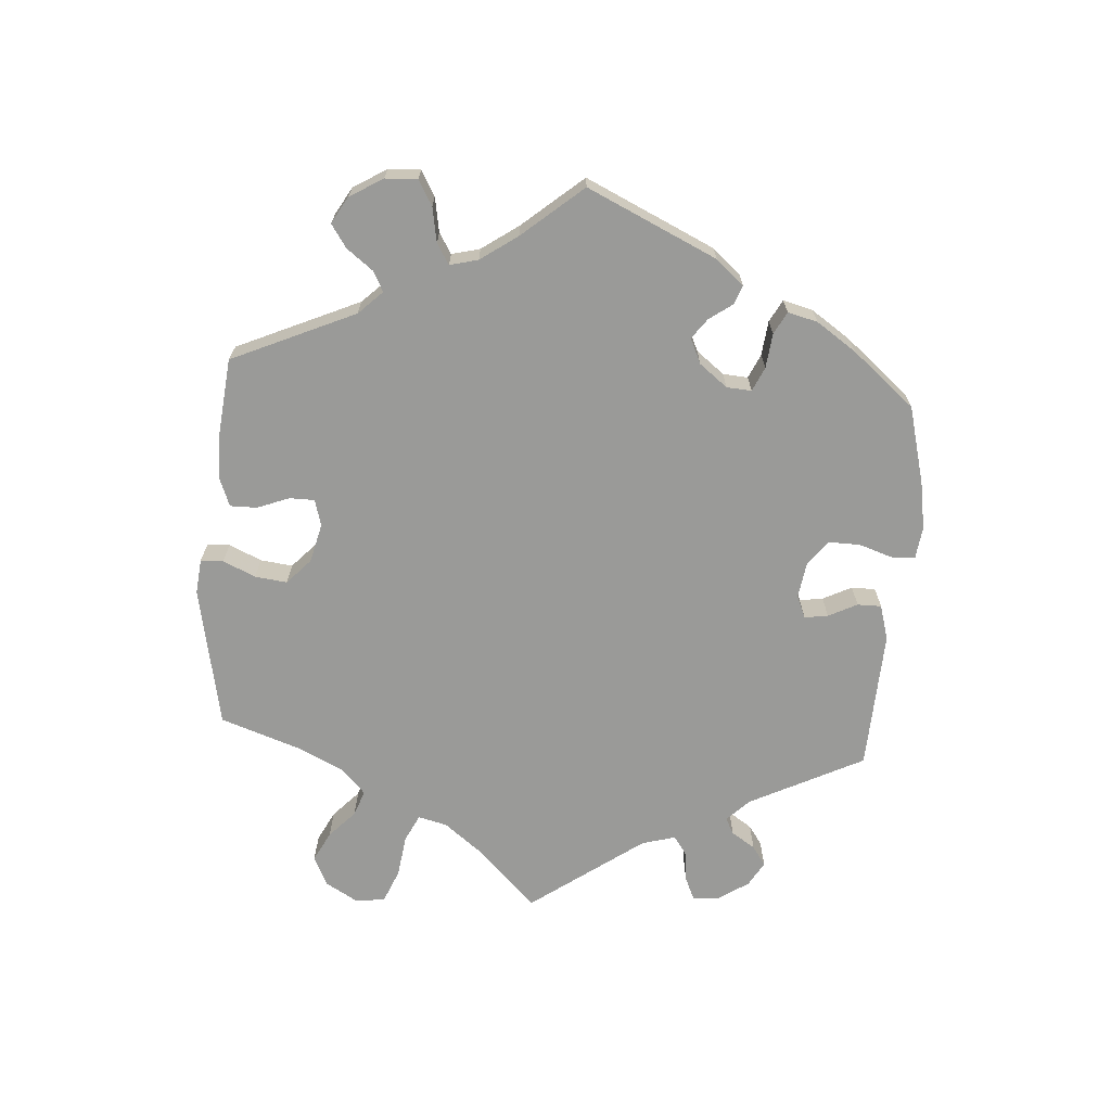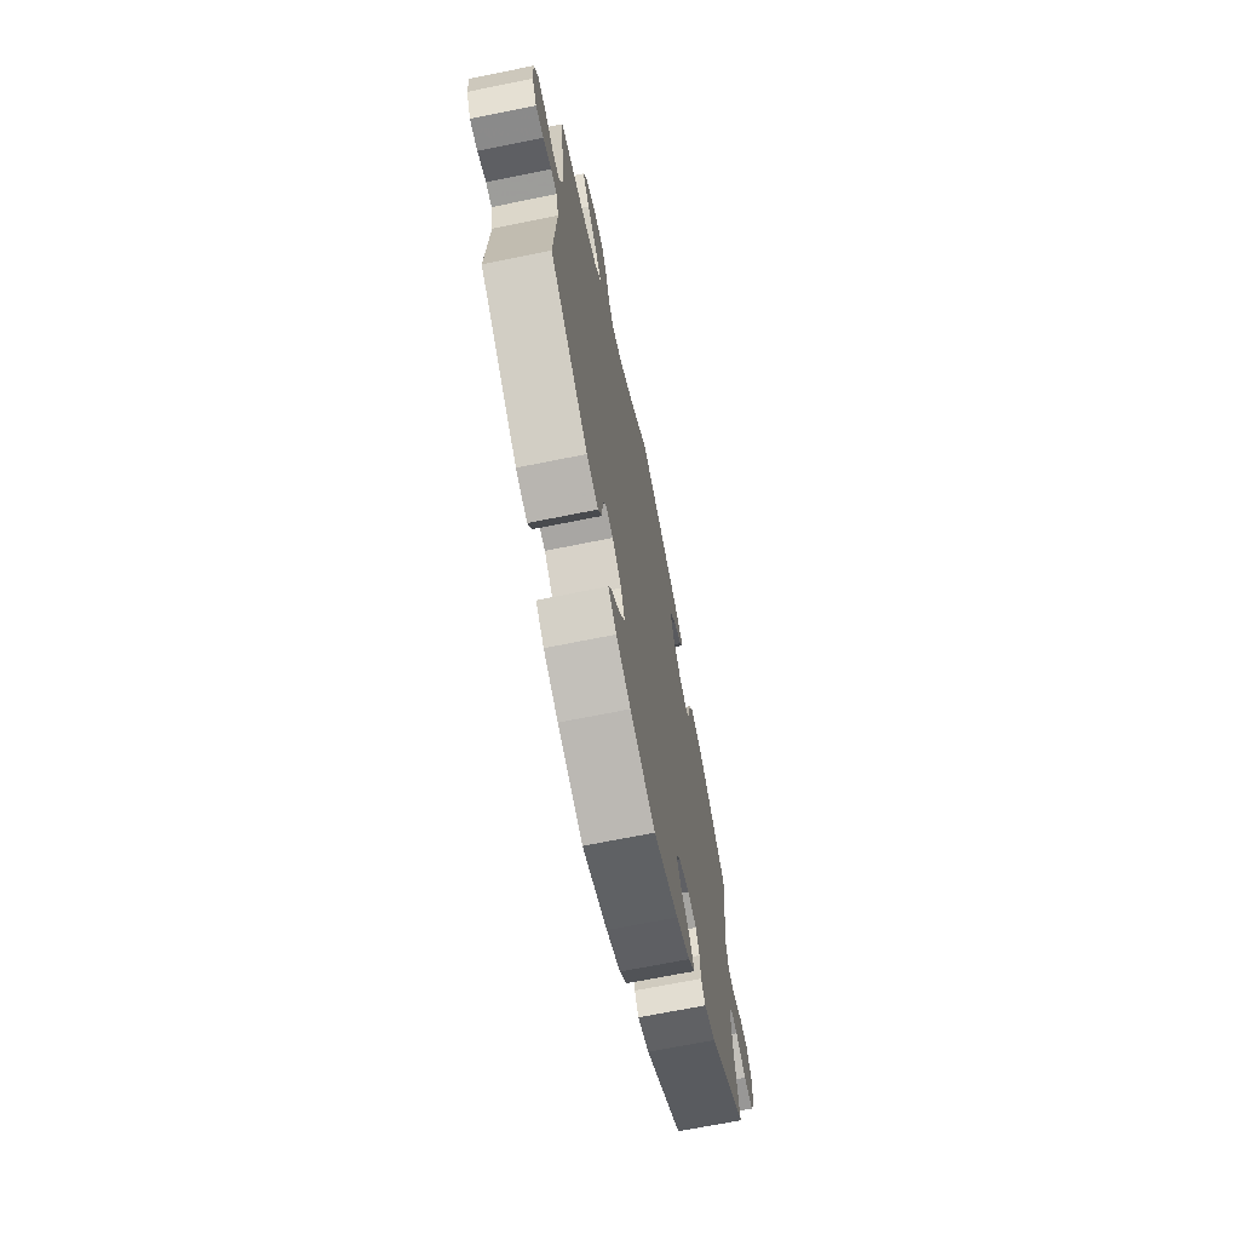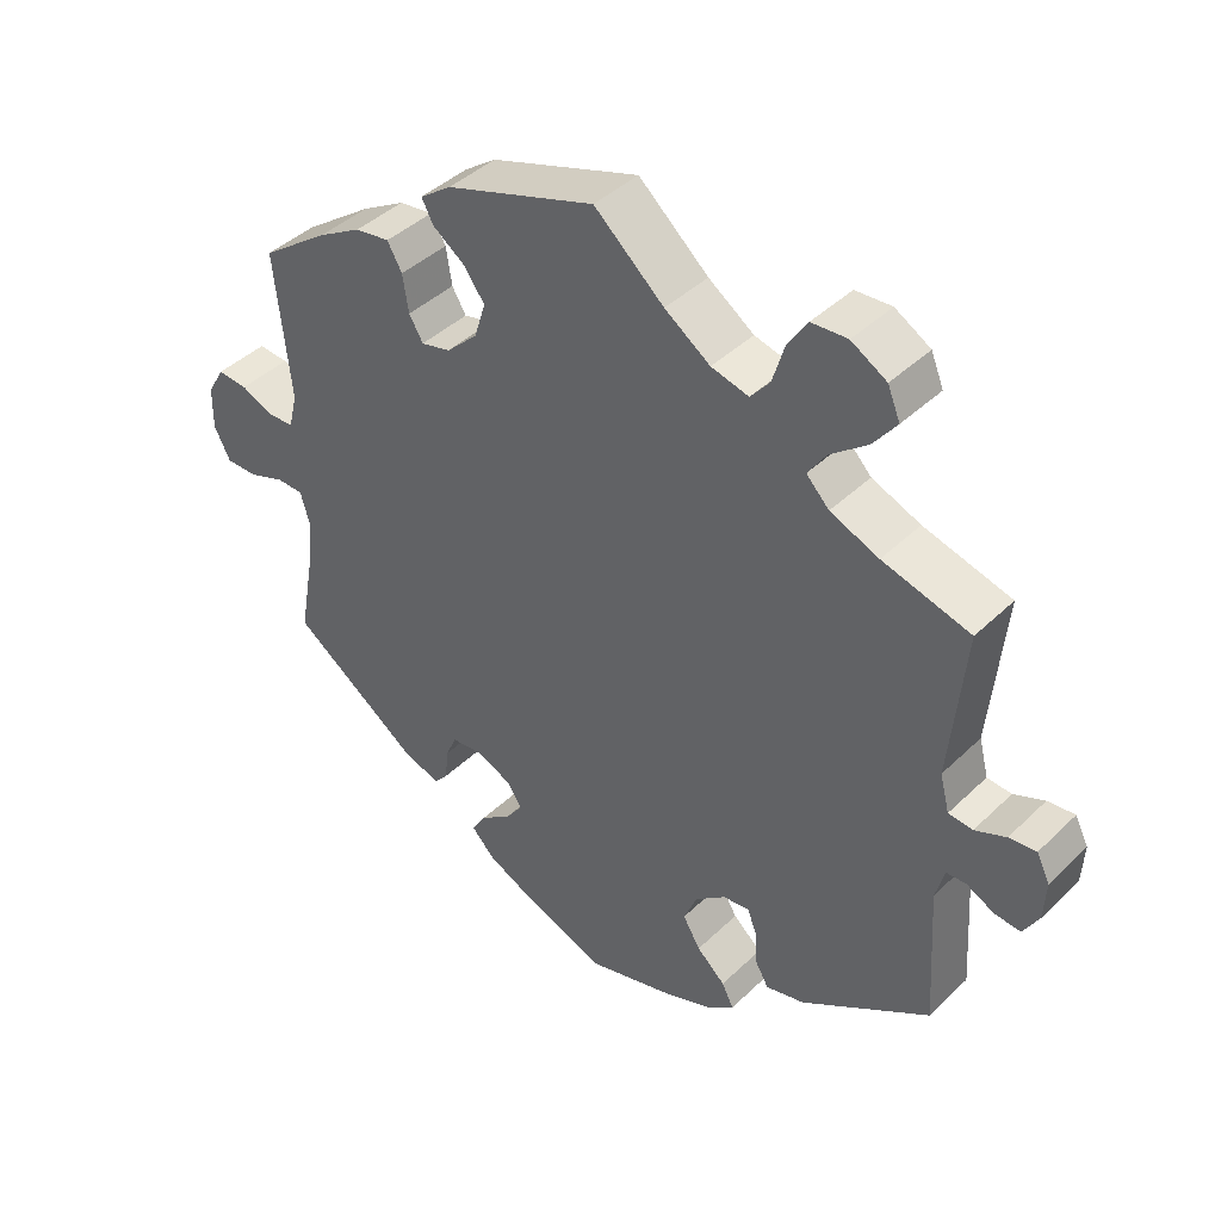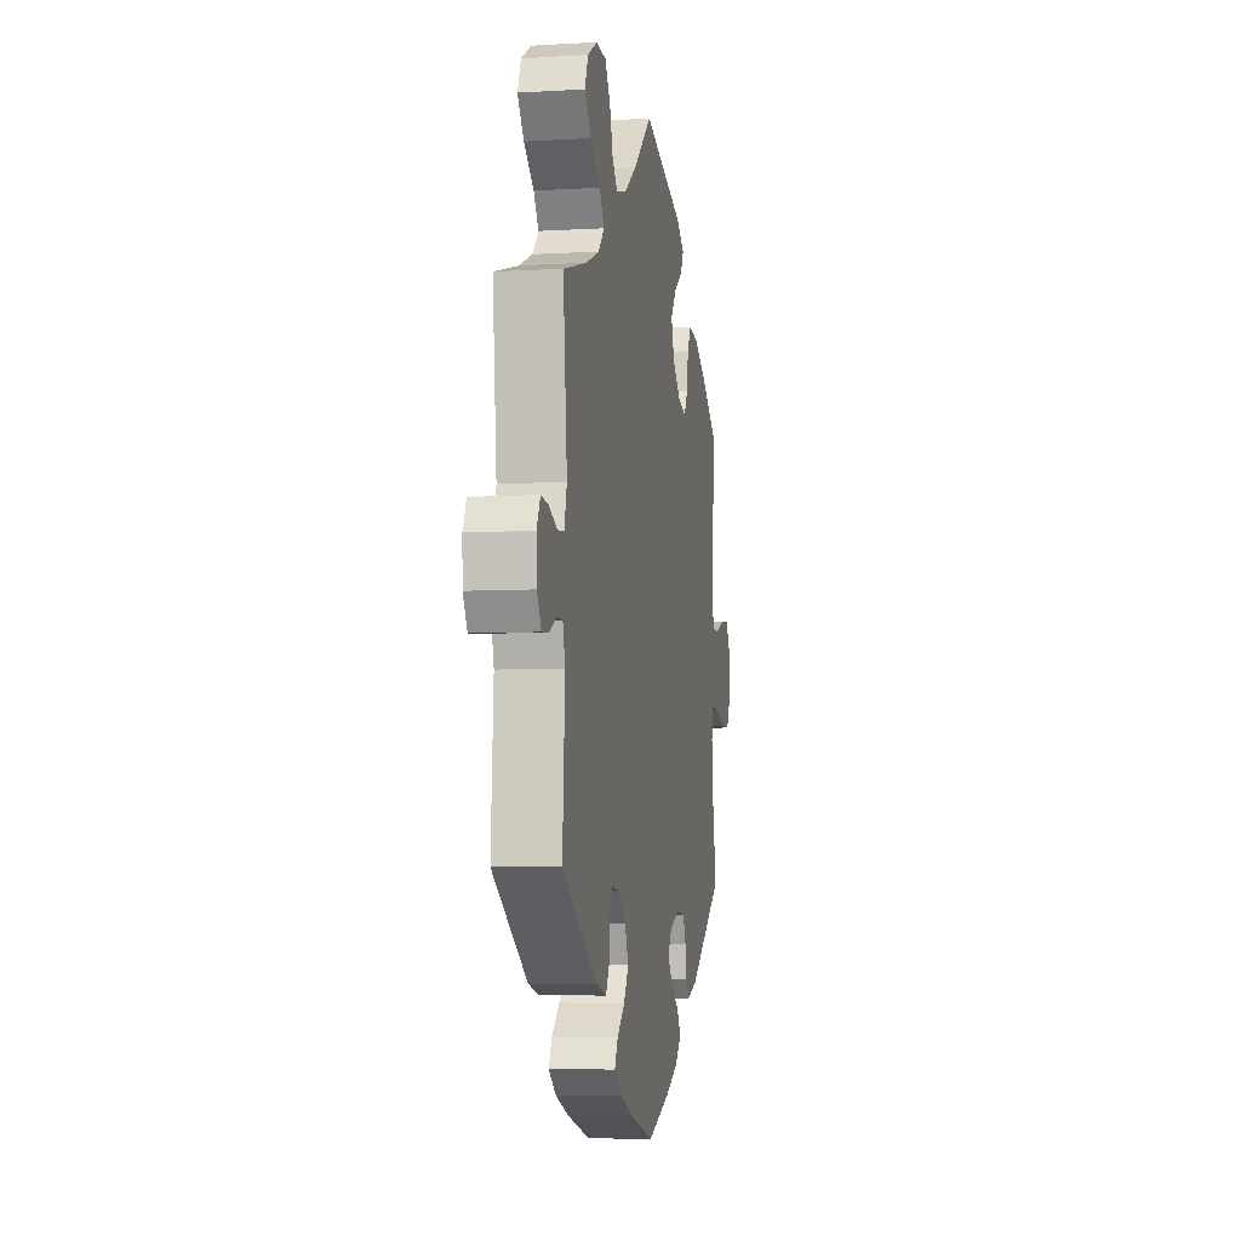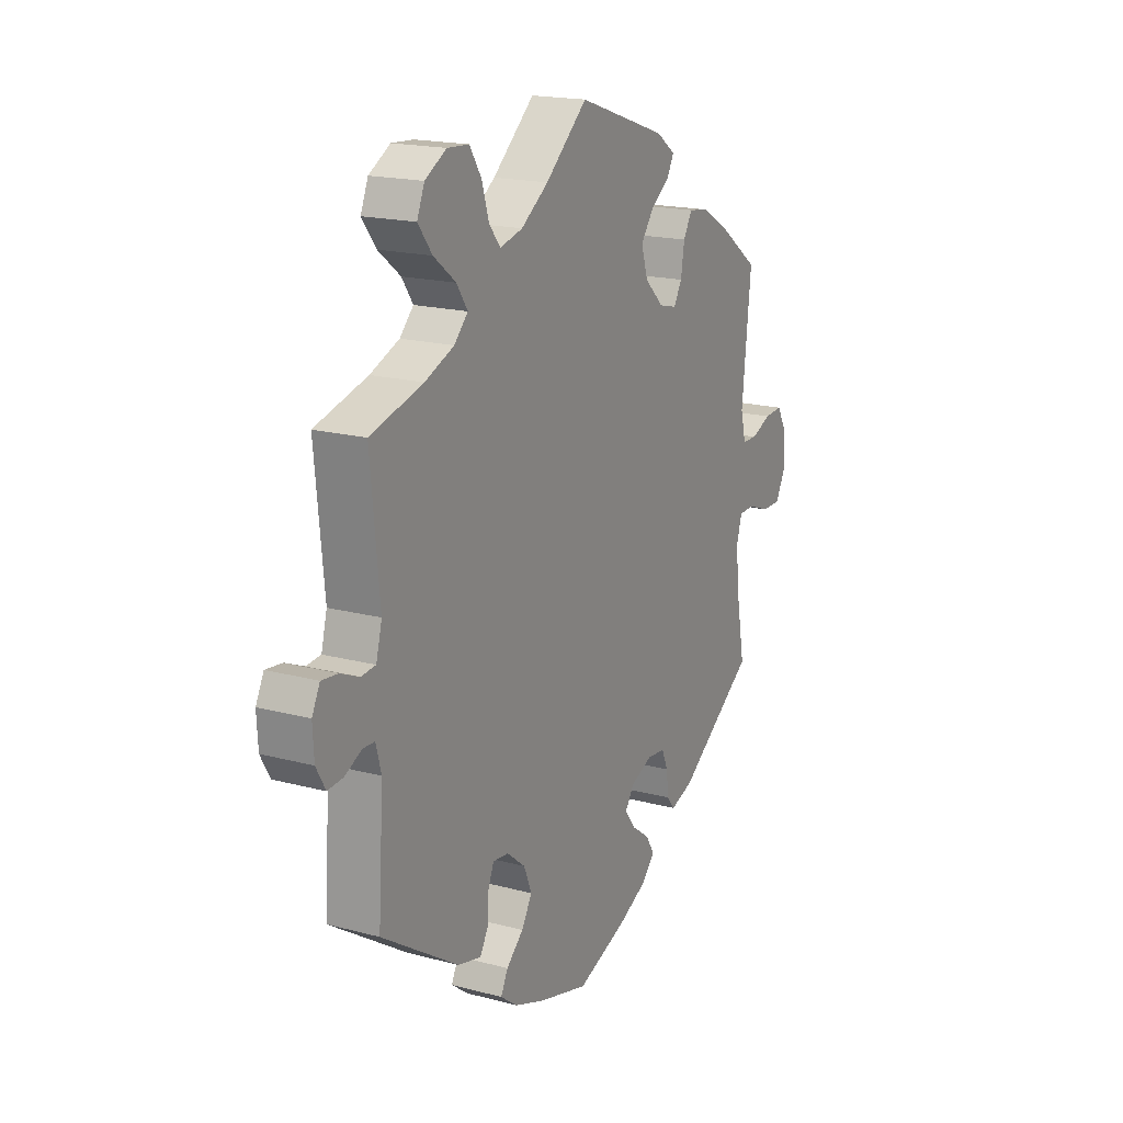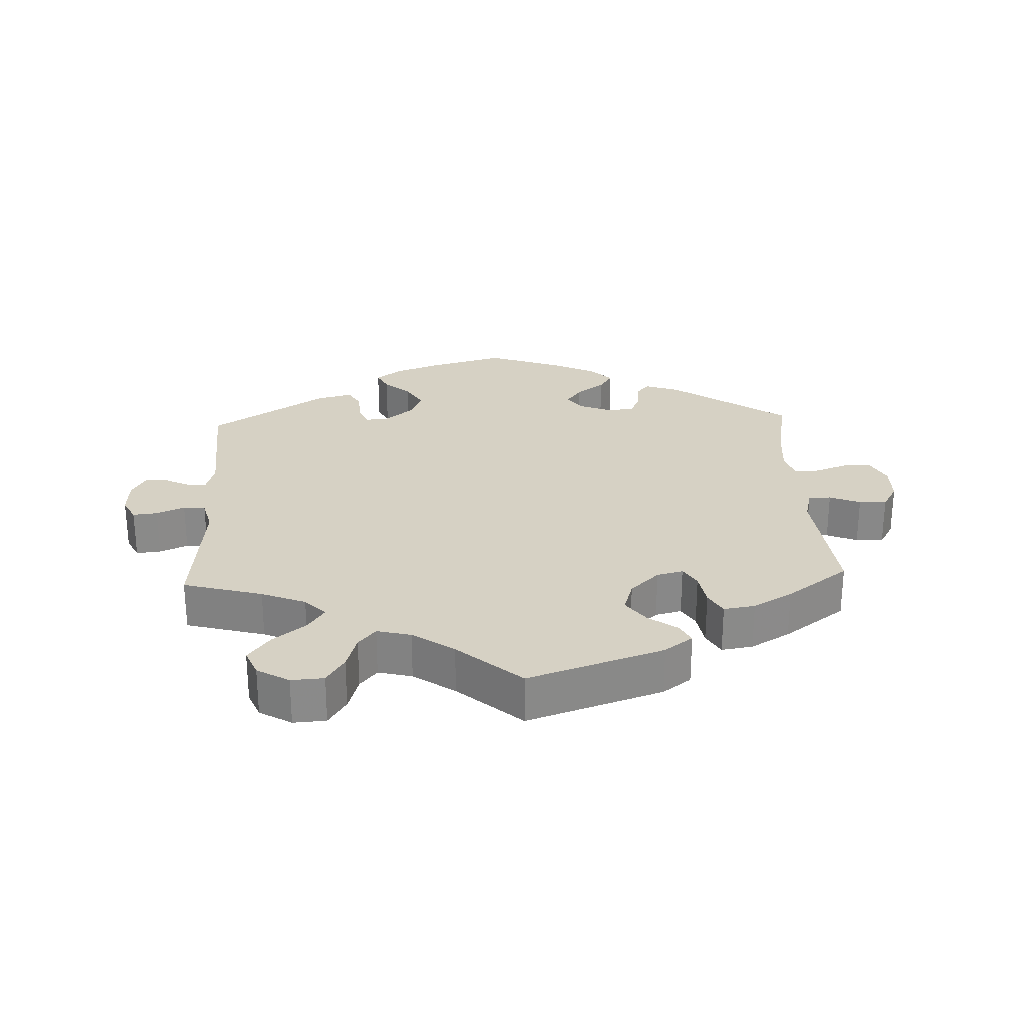
<metadata>
{"format":"obj","ext":"obj","renderer":"f3d","projection":"perspective","resolution":1024,"background":"white","views":[{"elev":-69.2,"azim":115.9,"up":"+Y"},{"elev":-68.3,"azim":-78.5,"up":"+Z"},{"elev":41.9,"azim":-138.9,"up":"+Z"},{"elev":-6.1,"azim":-79.8,"up":"+Z"},{"elev":18.1,"azim":-62.5,"up":"+Z"},{"elev":27.0,"azim":-2.5,"up":"+Y"}]}
</metadata>
<code>
v 0.202 0.07 0.51
v 0.245 0.07 0.479
v 0.229 0.07 0.449
v 0.186 0.07 0.418
v 0.157 0.07 0.379
v 0.172 0.07 0.33
v 0.215 0.07 0.289
v 0.255 0.07 0.279
v 0.274 0.07 0.311
v 0.282 0.07 0.362
v 0.302 0.07 0.397
v 0.349 0.07 0.39
v 0.408 0.07 0.356
v 0.501 0.07 0.289
v 0.48 0.07 0.088
v 0.492 0.07 0.04
v 0.526 0.07 0.039
v 0.572 0.07 0.058
v 0.613 0.07 0.061
v 0.636 0.07 0.021
v 0.637 0.07 -0.037
v 0.615 0.07 -0.08
v 0.572 0.07 -0.08
v 0.522 0.07 -0.062
v 0.486 0.07 -0.063
v 0.474 0.07 -0.105
v 0.48 0.07 -0.173
v 0.501 0.07 -0.289
v 0.326 0.07 -0.412
v 0.274 0.07 -0.43
v 0.255 0.07 -0.407
v 0.251 0.07 -0.364
v 0.236 0.07 -0.33
v 0.195 0.07 -0.326
v 0.146 0.07 -0.346
v 0.125 0.07 -0.377
v 0.148 0.07 -0.409
v 0.19 0.07 -0.44
v 0.21 0.07 -0.472
v 0.178 0.07 -0.505
v 0.114 0.07 -0.536
v 0 0.07 -0.578
v -0.116 0.07 -0.546
v -0.183 0.07 -0.521
v -0.221 0.07 -0.492
v -0.205 0.07 -0.46
v -0.166 0.07 -0.425
v -0.142 0.07 -0.385
v -0.16 0.07 -0.341
v -0.202 0.07 -0.307
v -0.238 0.07 -0.303
v -0.251 0.07 -0.336
v -0.254 0.07 -0.384
v -0.272 0.07 -0.415
v -0.325 0.07 -0.402
v -0.5 0.07 -0.289
v -0.488 0.07 -0.099
v -0.5 0.07 -0.054
v -0.527 0.07 -0.053
v -0.565 0.07 -0.072
v -0.6 0.07 -0.075
v -0.621 0.07 -0.038
v -0.624 0.07 0.016
v -0.606 0.07 0.052
v -0.569 0.07 0.048
v -0.527 0.07 0.03
v -0.494 0.07 0.033
v -0.481 0.07 0.083
v -0.501 0.07 0.289
v -0.382 0.07 0.322
v -0.316 0.07 0.349
v -0.285 0.07 0.381
v -0.31 0.07 0.418
v -0.36 0.07 0.457
v -0.392 0.07 0.499
v -0.375 0.07 0.54
v -0.327 0.07 0.568
v -0.278 0.07 0.565
v -0.251 0.07 0.523
v -0.235 0.07 0.47
v -0.209 0.07 0.439
v -0.158 0.07 0.452
v -0.096 0.07 0.495
v -0.001 0.07 0.578
v 0.202 0 0.51
v 0.245 0 0.479
v 0.229 0 0.449
v 0.186 0 0.418
v 0.157 0 0.379
v 0.172 0 0.33
v 0.215 0 0.289
v 0.255 0 0.279
v 0.274 0 0.311
v 0.282 0 0.362
v 0.302 0 0.397
v 0.349 0 0.39
v 0.408 0 0.356
v 0.501 0 0.289
v 0.48 0 0.088
v 0.492 0 0.04
v 0.526 0 0.039
v 0.572 0 0.058
v 0.613 0 0.061
v 0.636 0 0.021
v 0.637 0 -0.037
v 0.615 0 -0.08
v 0.572 0 -0.08
v 0.522 0 -0.062
v 0.486 0 -0.063
v 0.474 0 -0.105
v 0.48 0 -0.173
v 0.501 0 -0.289
v 0.326 0 -0.412
v 0.274 0 -0.43
v 0.255 0 -0.407
v 0.251 0 -0.364
v 0.236 0 -0.33
v 0.195 0 -0.326
v 0.146 0 -0.346
v 0.125 0 -0.377
v 0.148 0 -0.409
v 0.19 0 -0.44
v 0.21 0 -0.472
v 0.178 0 -0.505
v 0.114 0 -0.536
v 0 0 -0.578
v -0.116 0 -0.546
v -0.183 0 -0.521
v -0.221 0 -0.492
v -0.205 0 -0.46
v -0.166 0 -0.425
v -0.142 0 -0.385
v -0.16 0 -0.341
v -0.202 0 -0.307
v -0.238 0 -0.303
v -0.251 0 -0.336
v -0.254 0 -0.384
v -0.272 0 -0.415
v -0.325 0 -0.402
v -0.5 0 -0.289
v -0.488 0 -0.099
v -0.5 0 -0.054
v -0.527 0 -0.053
v -0.565 0 -0.072
v -0.6 0 -0.075
v -0.621 0 -0.038
v -0.624 0 0.016
v -0.606 0 0.052
v -0.569 0 0.048
v -0.527 0 0.03
v -0.494 0 0.033
v -0.481 0 0.083
v -0.501 0 0.289
v -0.382 0 0.322
v -0.316 0 0.349
v -0.285 0 0.381
v -0.31 0 0.418
v -0.36 0 0.457
v -0.392 0 0.499
v -0.375 0 0.54
v -0.327 0 0.568
v -0.278 0 0.565
v -0.251 0 0.523
v -0.235 0 0.47
v -0.209 0 0.439
v -0.158 0 0.452
v -0.096 0 0.495
v -0.001 0 0.578
f 83 84 1 2
f 82 83 2 3
f 81 82 3 4
f 77 78 79 80
f 77 80 81
f 76 77 81
f 73 74 75 76
f 72 73 76 81
f 71 72 81 4
f 68 69 70
f 67 68 70 71
f 63 64 65 66
f 63 66 67
f 62 63 67
f 59 60 61 62
f 58 59 62 67
f 57 58 67 71
f 52 53 54 55
f 51 52 55 56
f 44 45 46 47
f 44 47 48
f 43 44 48
f 42 43 48
f 41 42 48 49
f 37 38 39 40
f 36 37 40 41
f 29 30 31 32
f 27 28 29 32
f 26 27 32 33
f 25 26 33 34
f 21 22 23 24
f 21 24 25
f 20 21 25
f 17 18 19 20
f 16 17 20 25
f 15 16 25 34
f 9 10 11 12
f 8 9 12 13
f 57 71 4 5
f 51 56 57 5
f 50 51 5 6
f 36 41 49 50
f 35 36 50 6
f 34 35 6 7
f 15 34 7 8
f 8 13 14 15
f 86 85 168 167
f 87 86 167 166
f 88 87 166 165
f 164 163 162 161
f 165 164 161
f 165 161 160
f 160 159 158 157
f 165 160 157 156
f 88 165 156 155
f 154 153 152
f 155 154 152 151
f 150 149 148 147
f 151 150 147
f 151 147 146
f 146 145 144 143
f 151 146 143 142
f 155 151 142 141
f 139 138 137 136
f 140 139 136 135
f 131 130 129 128
f 132 131 128
f 132 128 127
f 132 127 126
f 133 132 126 125
f 124 123 122 121
f 125 124 121 120
f 116 115 114 113
f 116 113 112 111
f 117 116 111 110
f 118 117 110 109
f 108 107 106 105
f 109 108 105
f 109 105 104
f 104 103 102 101
f 109 104 101 100
f 118 109 100 99
f 96 95 94 93
f 97 96 93 92
f 89 88 155 141
f 89 141 140 135
f 90 89 135 134
f 134 133 125 120
f 90 134 120 119
f 91 90 119 118
f 92 91 118 99
f 99 98 97 92
f 1 85 86 2
f 2 86 87 3
f 3 87 88 4
f 4 88 89 5
f 5 89 90 6
f 6 90 91 7
f 7 91 92 8
f 8 92 93 9
f 9 93 94 10
f 10 94 95 11
f 11 95 96 12
f 12 96 97 13
f 13 97 98 14
f 14 98 99 15
f 15 99 100 16
f 16 100 101 17
f 17 101 102 18
f 18 102 103 19
f 19 103 104 20
f 20 104 105 21
f 21 105 106 22
f 22 106 107 23
f 23 107 108 24
f 24 108 109 25
f 25 109 110 26
f 26 110 111 27
f 27 111 112 28
f 28 112 113 29
f 29 113 114 30
f 30 114 115 31
f 31 115 116 32
f 32 116 117 33
f 33 117 118 34
f 34 118 119 35
f 35 119 120 36
f 36 120 121 37
f 37 121 122 38
f 38 122 123 39
f 39 123 124 40
f 40 124 125 41
f 41 125 126 42
f 42 126 127 43
f 43 127 128 44
f 44 128 129 45
f 45 129 130 46
f 46 130 131 47
f 47 131 132 48
f 48 132 133 49
f 49 133 134 50
f 50 134 135 51
f 51 135 136 52
f 52 136 137 53
f 53 137 138 54
f 54 138 139 55
f 55 139 140 56
f 56 140 141 57
f 57 141 142 58
f 58 142 143 59
f 59 143 144 60
f 60 144 145 61
f 61 145 146 62
f 62 146 147 63
f 63 147 148 64
f 64 148 149 65
f 65 149 150 66
f 66 150 151 67
f 67 151 152 68
f 68 152 153 69
f 69 153 154 70
f 70 154 155 71
f 71 155 156 72
f 72 156 157 73
f 73 157 158 74
f 74 158 159 75
f 75 159 160 76
f 76 160 161 77
f 77 161 162 78
f 78 162 163 79
f 79 163 164 80
f 80 164 165 81
f 81 165 166 82
f 82 166 167 83
f 83 167 168 84
f 84 168 85 1

</code>
